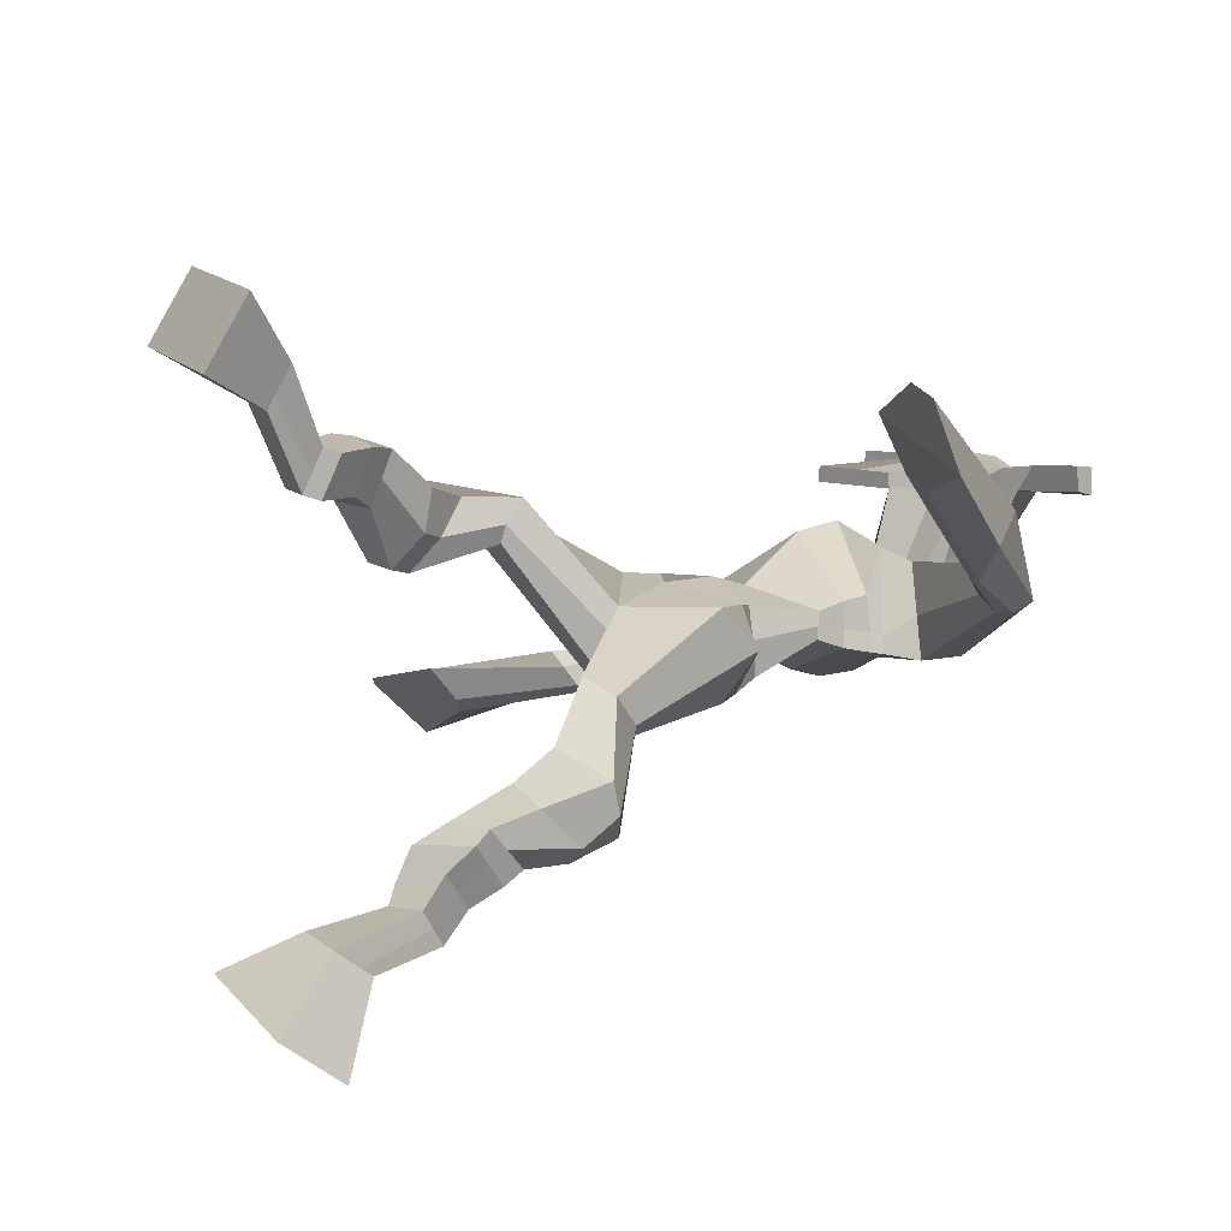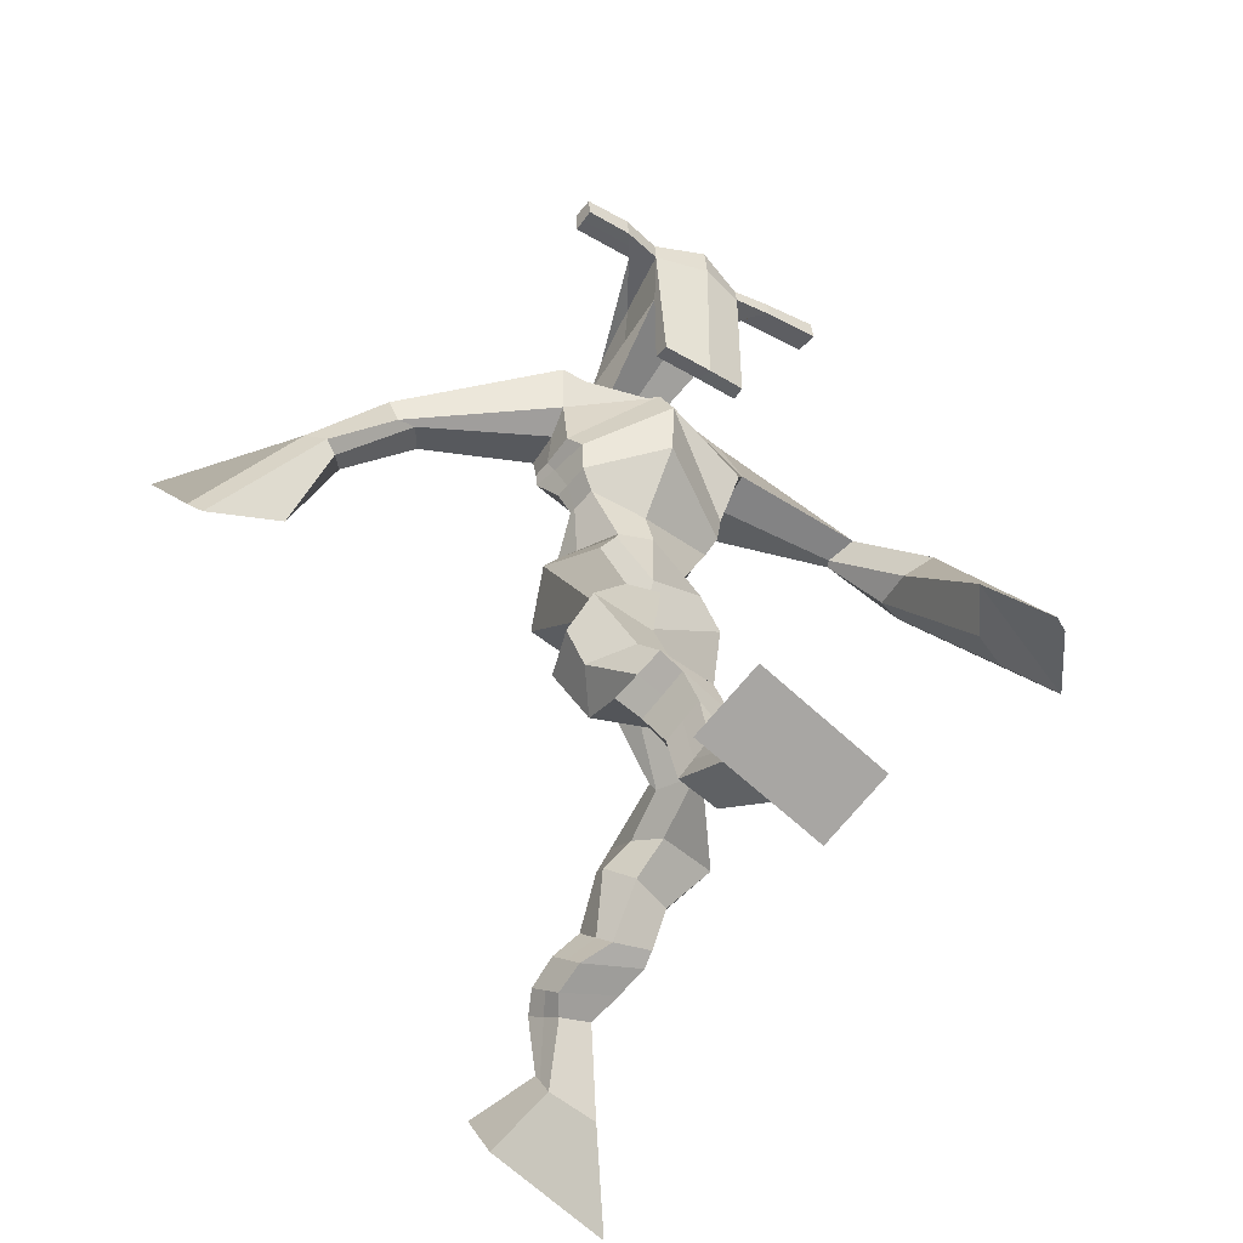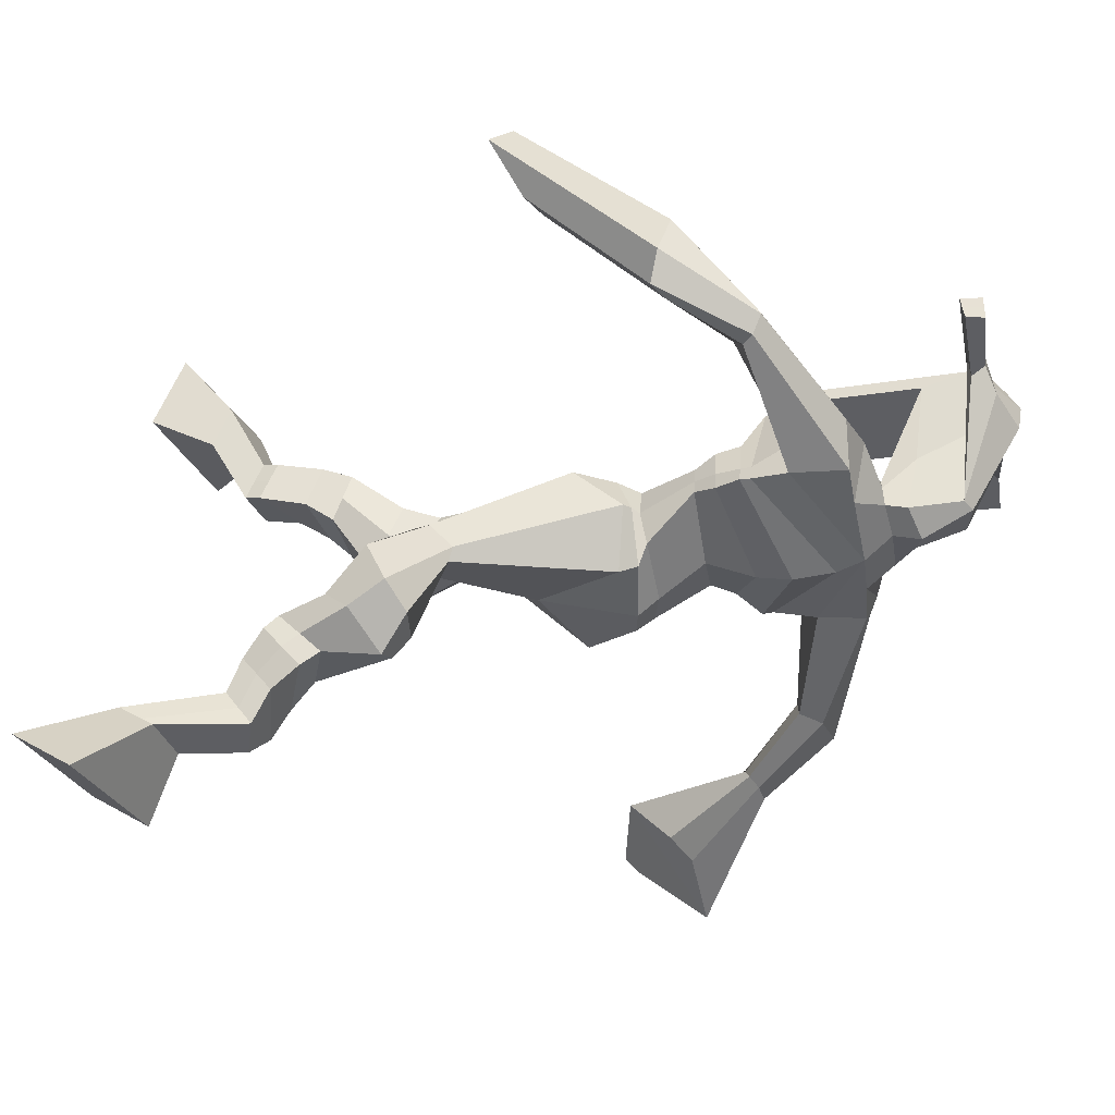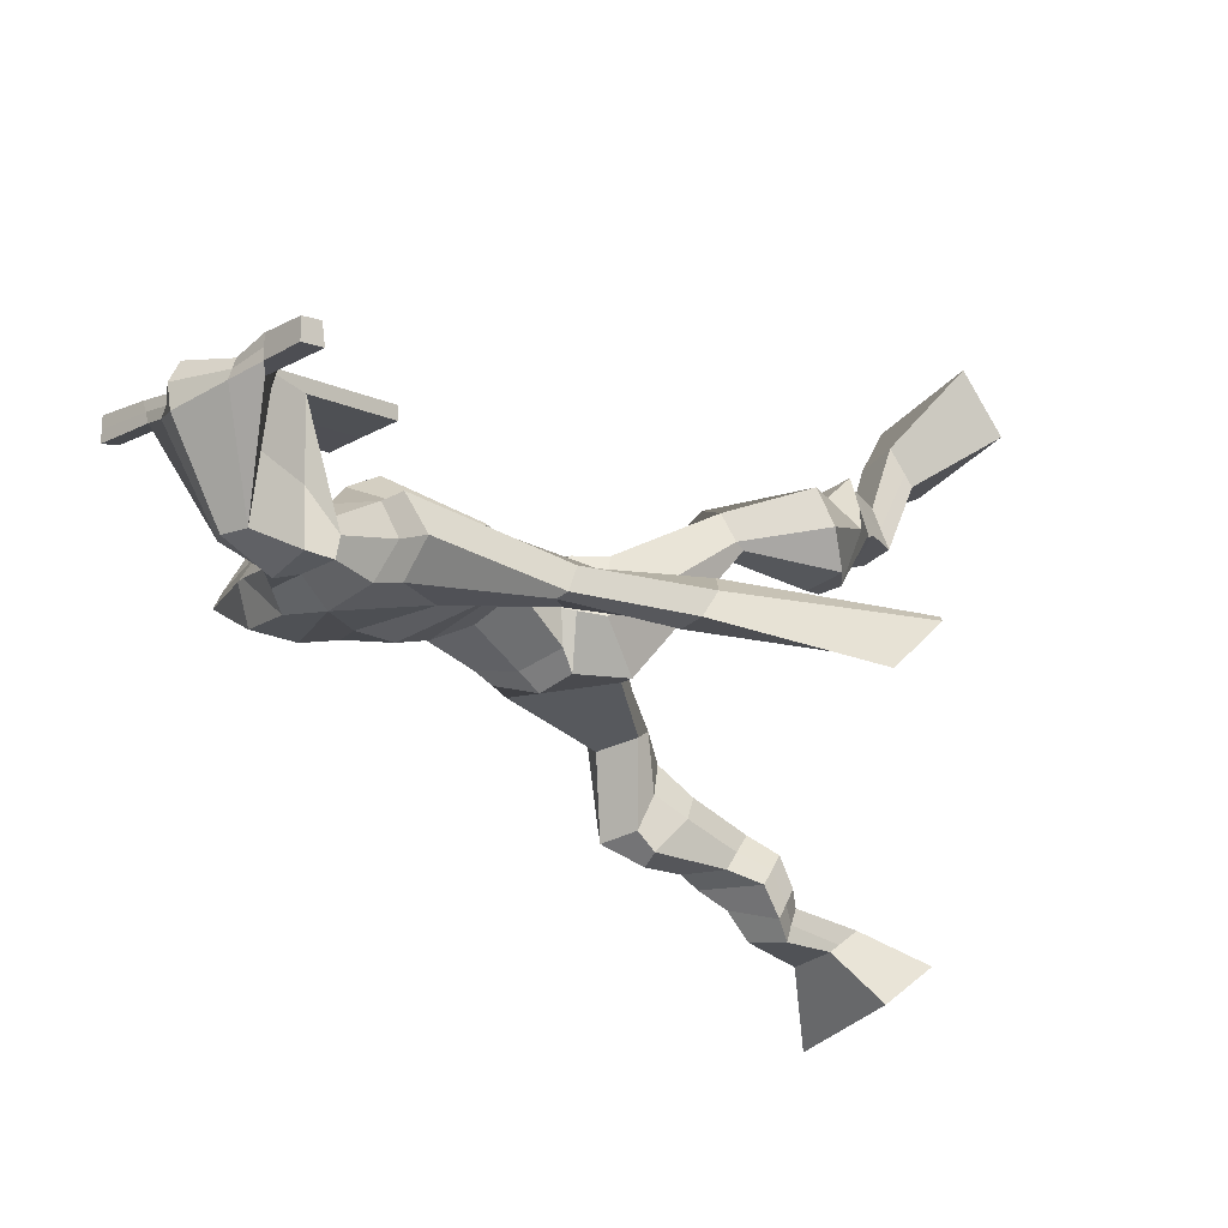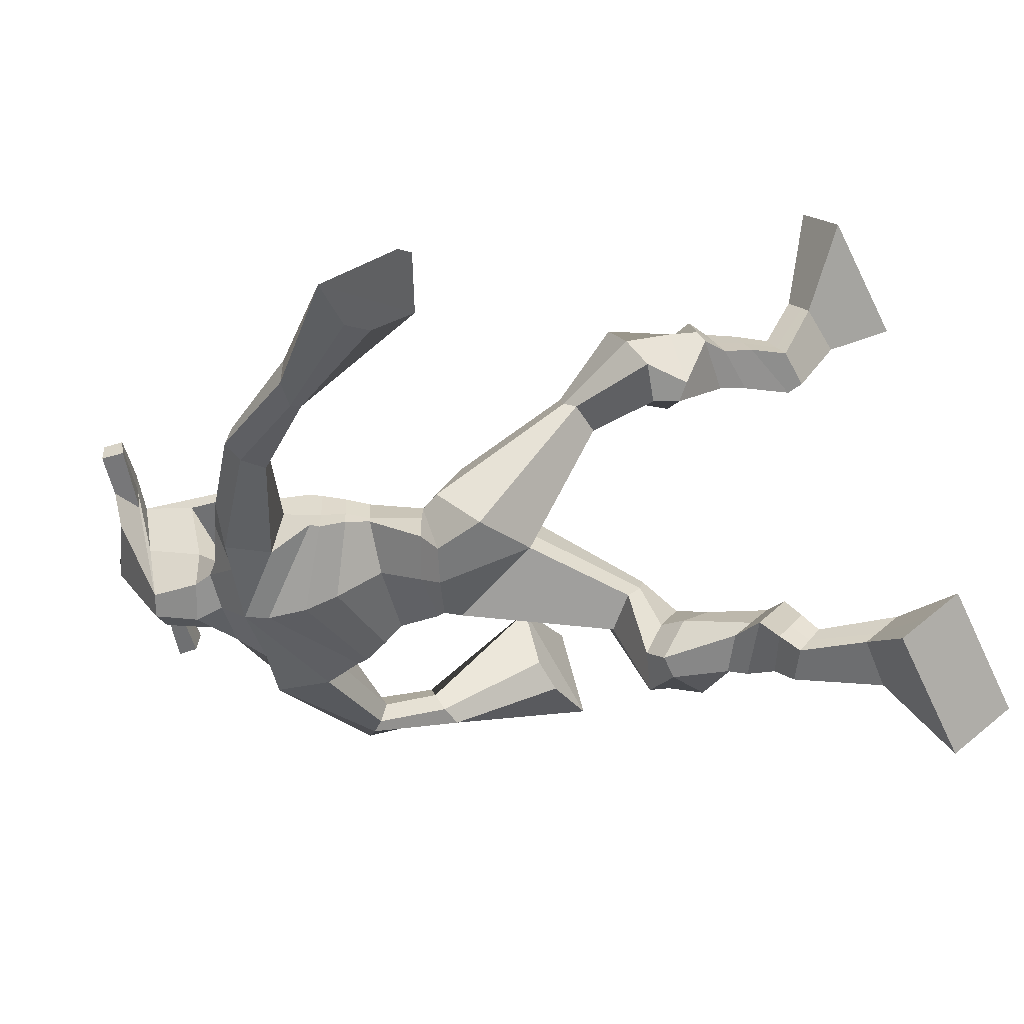
<metadata>
{"format":"obj","ext":"obj","renderer":"f3d","projection":"perspective","resolution":1024,"background":"white","views":[{"elev":8.2,"azim":52.2,"up":"+Z"},{"elev":-45.9,"azim":-36.2,"up":"+Y"},{"elev":-38.9,"azim":101.6,"up":"+Z"},{"elev":-19.8,"azim":-130.9,"up":"+Z"},{"elev":-55.0,"azim":-75.0,"up":"+Z"}]}
</metadata>
<code>
o g
v 0.3572 0.8066 -0.2101
v 0.3757 0.711 -0.1622
v 0.3688 0.8358 -0.1539
v 0.3966 0.763 -0.06512
v 0.278 0.8279 -0.2048
v 0.1709 0.7519 -0.1399
v 0.2899 0.8583 -0.1489
v 0.1919 0.8038 -0.04277
v 0.3432 0.8629 -0.3151
v 0.3492 0.8894 -0.2586
v 0.2814 0.8766 -0.3123
v 0.2864 0.9031 -0.2551
v 0.3483 0.887 -0.3232
v 0.3535 0.9137 -0.2662
v 0.2621 0.9274 -0.31
v 0.2679 0.9521 -0.2496
v 0.3216 0.9517 -0.3244
v 0.3274 0.9763 -0.264
v 0.2411 0.9682 -0.3301
v 0.2486 0.9963 -0.256
v 0.2994 0.9893 -0.3433
v 0.3068 1.018 -0.2692
v 0.2081 0.9937 -0.3419
v 0.2174 1.017 -0.2605
v 0.251 1.05 -0.4301
v 0.2819 1.094 -0.3241
v 0.2256 1.032 -0.4212
v 0.2186 1.069 -0.3086
v 0.2348 1.089 -0.439
v 0.2682 1.149 -0.341
v 0.1726 1.083 -0.4286
v 0.1617 1.139 -0.3239
v 0.2863 1.197 -0.4038
v 0.2848 1.234 -0.3459
v 0.2291 1.211 -0.4132
v 0.2416 1.24 -0.3633
v 0.3519 1.319 -0.5902
v 0.3598 1.332 -0.4887
v 0.265 1.376 -0.6191
v 0.2682 1.411 -0.46
v 0.4543 0.8411 -0.8589
v 0.3999 0.7885 -0.9353
v 0.4503 0.7904 -0.8207
v 0.3933 0.6987 -0.8687
v 0.5355 0.8319 -0.8649
v 0.6042 0.7508 -0.966
v 0.5316 0.78 -0.8266
v 0.5976 0.6609 -0.8993
v 0.4421 0.9371 -0.8622
v 0.4547 0.9064 -0.8066
v 0.4983 0.957 -0.8556
v 0.507 0.9209 -0.8053
v 0.4292 0.9633 -0.8361
v 0.4385 0.9269 -0.7854
v 0.5111 0.985 -0.8118
v 0.521 0.9449 -0.7609
v 0.4311 0.9894 -0.7912
v 0.441 0.9494 -0.7404
v 0.525 1.028 -0.7875
v 0.5387 0.9774 -0.7271
v 0.4615 1.031 -0.771
v 0.4735 0.9809 -0.7104
v 0.5263 1.057 -0.77
v 0.5391 0.998 -0.7097
v 0.4823 1.145 -0.7622
v 0.4843 1.071 -0.6707
v 0.5113 1.138 -0.7765
v 0.5501 1.065 -0.6916
v 0.4871 1.172 -0.7358
v 0.5004 1.123 -0.6296
v 0.5529 1.183 -0.7431
v 0.6027 1.136 -0.6578
v 0.4638 1.191 -0.6128
v 0.4923 1.172 -0.5469
v 0.5106 1.227 -0.6296
v 0.5245 1.202 -0.5715
v 0.4292 1.45 -0.6203
v 0.4917 1.398 -0.4813
v 0.3594 1.786 -0.599
v 0.355 1.792 -0.461
v 0.2482 1.706 -0.6024
v 0.2238 1.71 -0.4919
v 0.5379 1.705 -0.5742
v 0.5138 1.708 -0.4437
v 0.276 1.78 -0.5844
v 0.2577 1.785 -0.4845
v 0.2243 1.774 -0.5966
v 0.2163 1.781 -0.4832
v 0.07253 1.653 -0.6409
v 0.01838 1.647 -0.6062
v 0.04683 1.685 -0.6449
v 0.006485 1.687 -0.6154
v -0.03426 1.562 -0.6687
v -0.08224 1.551 -0.6232
v -0.04652 1.574 -0.6817
v -0.1044 1.568 -0.6485
v -0.1429 1.423 -0.6902
v -0.233 1.336 -0.6611
v -0.1752 1.45 -0.7154
v -0.2507 1.352 -0.6747
v 0.4591 1.785 -0.5766
v 0.4552 1.791 -0.469
v 0.5304 1.787 -0.577
v 0.4977 1.79 -0.4742
v 0.7075 1.672 -0.4863
v 0.7059 1.675 -0.4241
v 0.7249 1.688 -0.4876
v 0.7322 1.698 -0.4497
v 0.7564 1.575 -0.4274
v 0.7809 1.609 -0.3351
v 0.7885 1.562 -0.4302
v 0.8149 1.597 -0.3421
v 0.8064 1.421 -0.2886
v 0.8465 1.388 -0.1739
v 0.859 1.405 -0.3042
v 0.8781 1.394 -0.1914
v 0.3644 2.022 -0.3989
v 0.3641 2.011 -0.3299
v 0.2831 1.995 -0.378
v 0.2831 1.985 -0.3465
v 0.4252 1.996 -0.3821
v 0.43 1.982 -0.3412
v 0.4317 1.893 -0.3583
v 0.3655 1.897 -0.3591
v 0.2913 1.877 -0.359
v 0.3119 1.856 -0.5505
v 0.402 1.855 -0.5493
v 0.3614 1.868 -0.5758
v 0.4313 1.96 -0.3386
v 0.2832 1.955 -0.3439
v 0.3859 1.932 -0.5371
v 0.3643 1.943 -0.5377
v 0.3621 1.958 -0.3212
v 0.3235 1.931 -0.5377
v 0.155 1.982 -0.3694
v 0.1547 1.983 -0.3365
v 0.1548 1.952 -0.3333
v 0.1552 1.947 -0.3668
v 0.5684 1.994 -0.3684
v 0.5681 1.994 -0.3297
v 0.57 1.962 -0.3258
v 0.5702 1.966 -0.3619
v 0.2731 1.557 -0.5398
v 0.3559 1.562 -0.5653
v 0.4834 1.568 -0.5398
v 0.4849 1.57 -0.5012
v 0.3599 1.546 -0.4775
v 0.2745 1.56 -0.4905
v 0.2576 1.592 -0.549
v 0.4989 1.602 -0.489
v 0.2574 1.595 -0.4872
v 0.3561 1.633 -0.6021
v 0.5006 1.599 -0.552
v 0.3603 1.639 -0.4121
v 0.4881 1.96 -0.3314
v 0.4865 1.986 -0.3345
v 0.4723 1.985 -0.3694
v 0.4551 1.964 -0.3696
v 0.2242 1.985 -0.3705
v 0.2239 1.986 -0.3348
v 0.2239 1.953 -0.3313
v 0.2625 1.957 -0.3691
v 0.37 1.742 -0.3333
v 0.365 1.741 -0.3553
v 0.2904 1.739 -0.356
v 0.4311 1.742 -0.3547
v 0.4284 1.743 -0.3328
v 0.2918 1.739 -0.3339
v 0.3582 1.825 -0.4991
v 0.2927 1.825 -0.5606
v 0.4015 1.821 -0.4963
v 0.3127 1.815 -0.4961
v 0.4264 1.825 -0.56
v 0.3589 1.828 -0.5612
v 0.2377 1.626 -0.5766
v 0.5019 1.639 -0.4839
v 0.2479 1.63 -0.4776
v 0.3588 1.684 -0.6164
v 0.5209 1.636 -0.5595
v 0.3564 1.715 -0.4023
v 0.2335 1.641 -0.572
v 0.4904 1.674 -0.4236
v 0.2314 1.645 -0.4914
v 0.3604 1.745 -0.6143
v 0.5225 1.651 -0.5622
v 0.3538 1.77 -0.4329
v 0.3505 1.493 -0.6139
v 0.4443 1.493 -0.5881
v 0.3613 1.488 -0.4613
v 0.2835 1.476 -0.5953
v 0.4395 1.487 -0.4919
v 0.312 1.483 -0.4782
v 0.1807 0.776 -0.09475
v 0.3609 0.8161 -0.1915
v 0.2818 0.8381 -0.1863
v 0.3854 0.7352 -0.1171
v 0.3463 0.8757 -0.2869
v 0.2842 0.8898 -0.2838
v 0.351 0.9002 -0.2948
v 0.265 0.9398 -0.2798
v 0.3245 0.964 -0.2942
v 0.2449 0.9823 -0.293
v 0.3031 1.003 -0.3063
v 0.2128 1.006 -0.3012
v 0.2914 1.076 -0.3811
v 0.1722 1.044 -0.3569
v 0.2628 1.119 -0.3923
v 0.1561 1.111 -0.3749
v 0.2963 1.197 -0.3779
v 0.2229 1.23 -0.407
v 0.3579 1.33 -0.5318
v 0.2402 1.439 -0.5559
v 0.6011 0.709 -0.935
v 0.4531 0.8245 -0.8462
v 0.5342 0.8147 -0.8522
v 0.3968 0.7468 -0.9044
v 0.4488 0.9219 -0.8341
v 0.5031 0.9387 -0.8302
v 0.434 0.9451 -0.8106
v 0.516 0.965 -0.7864
v 0.4361 0.9694 -0.7658
v 0.5318 1.002 -0.7573
v 0.4675 1.006 -0.7407
v 0.5327 1.027 -0.7398
v 0.4583 1.106 -0.713
v 0.5806 1.106 -0.7412
v 0.4826 1.146 -0.6807
v 0.5861 1.159 -0.7069
v 0.4654 1.171 -0.5995
v 0.5206 1.235 -0.6125
v 0.483 1.467 -0.5451
v 0.2312 1.686 -0.5302
v 0.5269 1.706 -0.515
v 0.2114 1.791 -0.5491
v 0.1728 1.776 -0.5511
v 0.04585 1.649 -0.6044
v 0.01049 1.696 -0.6487
v -0.05626 1.554 -0.644
v -0.0856 1.577 -0.6773
v -0.124 1.365 -0.6357
v -0.2702 1.456 -0.7603
v 0.5142 1.809 -0.5179
v 0.5548 1.79 -0.507
v 0.6917 1.658 -0.4649
v 0.7452 1.703 -0.4708
v 0.76 1.594 -0.3791
v 0.8087 1.577 -0.3859
v 0.7455 1.43 -0.2173
v 0.9446 1.375 -0.2757
v 0.364 2.028 -0.3631
v 0.2831 1.99 -0.3623
v 0.4276 1.989 -0.3617
v 0.4053 1.874 -0.4665
v 0.3128 1.86 -0.467
v 0.4098 1.946 -0.4379
v 0.3021 1.943 -0.4408
v 0.1549 1.982 -0.353
v 0.155 1.95 -0.3501
v 0.5683 1.994 -0.349
v 0.5701 1.964 -0.3438
v 0.484 1.569 -0.5217
v 0.2735 1.558 -0.5304
v 0.4996 1.601 -0.5261
v 0.2575 1.593 -0.5265
v 0.4716 1.962 -0.3505
v 0.4794 1.986 -0.3519
v 0.2432 1.955 -0.3502
v 0.224 1.985 -0.3527
v 0.2911 1.819 -0.528
v 0.425 1.823 -0.5274
v 0.5118 1.637 -0.5332
v 0.243 1.628 -0.5383
v 0.5182 1.653 -0.5378
v 0.2342 1.643 -0.545
v 0.2866 1.477 -0.5412
v 0.4501 1.485 -0.5367
v 0.347 1.462 -0.6373
v 0.4245 1.477 -0.6108
v 0.3615 1.407 -0.463
v 0.2946 1.451 -0.6219
v 0.4618 1.456 -0.4856
v 0.2967 1.452 -0.4612
v 0.4642 1.476 -0.5367
v 0.2664 1.468 -0.5484
f 1 5 11 9
f 4 3 7 8
f 193 195 5 6
f 193 196 4 8
f 196 194 3 4
f 6 5 1 2
f 198 12 16 200
f 7 3 10 12
f 195 7 12 198
f 194 1 9 197
f 200 16 20 202
f 12 10 14 16
f 9 11 15 13
f 197 9 13 199
f 20 18 22 24
f 16 14 18 20
f 13 15 19 17
f 199 13 17 201
f 21 23 27 25
f 17 19 23 21
f 201 17 21 203
f 202 20 24 204
f 206 28 32 208
f 203 21 25 205
f 204 24 28 206
f 24 22 26 28
f 29 31 35 33
f 28 26 30 32
f 25 27 31 29
f 205 25 29 207
f 209 33 37 211
f 207 29 33 209
f 208 32 36 210
f 32 30 34 36
f 185 184 79 83
f 210 36 40 212
f 36 34 38 40
f 33 35 39 37
f 41 49 51 45
f 44 48 47 43
f 213 46 45 215
f 213 48 44 216
f 216 44 43 214
f 46 42 41 45
f 218 220 56 52
f 47 52 50 43
f 215 218 52 47
f 214 217 49 41
f 220 222 60 56
f 52 56 54 50
f 49 53 55 51
f 217 219 53 49
f 60 64 62 58
f 56 60 58 54
f 53 57 59 55
f 219 221 57 53
f 61 65 67 63
f 57 61 63 59
f 221 223 61 57
f 222 224 64 60
f 226 228 72 68
f 223 225 65 61
f 224 226 68 64
f 64 68 66 62
f 69 73 75 71
f 68 72 70 66
f 65 69 71 67
f 225 227 69 65
f 229 211 37 73
f 227 229 73 69
f 228 230 76 72
f 72 76 74 70
f 184 181 81 79
f 230 231 78 76
f 76 78 38 74
f 73 37 77 75
f 268 159 135 257
f 133 129 122 118
f 186 182 84 80
f 274 183 82 232
f 273 185 83 233
f 183 186 80 82
f 234 235 88 86
f 82 88 92 90
f 82 80 86 88
f 79 81 87 85
f 90 92 96 94
f 235 87 91 237
f 232 82 90 236
f 87 81 89 91
f 95 93 97 99
f 236 90 94 238
f 91 89 93 95
f 237 91 95 239
f 240 98 100 241
f 239 95 99 241
f 94 96 100 98
f 238 94 98 240
f 242 102 104 243
f 83 79 101 103
f 80 84 104 102
f 104 84 106 108
f 108 106 110 112
f 83 103 107 105
f 233 83 105 244
f 243 104 108 245
f 109 111 115 113
f 245 108 112 247
f 105 107 111 109
f 244 105 109 246
f 248 113 115 249
f 246 109 113 248
f 112 110 114 116
f 247 112 116 249
f 250 117 119 251
f 250 118 122 252
f 156 155 141 140
f 131 132 117 121
f 132 134 119 117
f 130 133 118 120
f 172 169 124 125
f 174 170 126 128
f 173 174 128 127
f 270 173 127 253
f 169 171 123 124
f 269 172 125 254
f 129 133 163 167
f 128 126 134 132
f 127 128 132 131
f 253 127 131 255
f 130 125 165 168
f 254 125 130 256
f 258 137 136 257
f 161 160 136 137
f 267 161 137 258
f 159 162 138 135
f 260 142 139 259
f 158 157 139 142
f 266 156 140 259
f 265 158 142 260
f 192 189 147 148
f 276 188 145 261
f 275 192 148 262
f 189 191 146 147
f 187 190 143 144
f 188 187 144 145
f 148 147 154 151
f 261 145 153 263
f 262 148 151 264
f 147 146 150 154
f 144 143 149 152
f 145 144 152 153
f 255 131 158 265
f 252 122 156 266
f 131 121 157 158
f 122 129 155 156
f 119 134 162 159
f 256 130 161 267
f 130 120 160 161
f 251 119 159 268
f 165 164 163 168
f 164 166 167 163
f 133 130 168 163
f 123 129 167 166
f 124 123 166 164
f 125 124 164 165
f 234 86 172 269
f 80 102 171 169
f 242 101 173 270
f 101 79 174 173
f 79 85 170 174
f 86 80 169 172
f 151 154 180 177
f 263 153 179 271
f 264 151 177 272
f 154 150 176 180
f 152 149 175 178
f 153 152 178 179
f 177 180 186 183
f 271 179 185 273
f 272 177 183 274
f 180 176 182 186
f 178 175 181 184
f 179 178 184 185
f 278 277 187 188
f 277 280 190 187
f 279 281 191 189
f 284 282 192 275
f 283 278 188 276
f 282 279 189 192
f 281 283 276 191
f 280 284 275 190
f 175 272 274 181
f 176 271 273 182
f 149 264 272 175
f 150 263 271 176
f 102 242 270 171
f 85 234 269 170
f 120 251 268 160
f 134 256 267 162
f 121 252 266 157
f 129 255 265 155
f 143 262 264 149
f 146 261 263 150
f 190 275 262 143
f 191 276 261 146
f 155 265 260 141
f 157 266 259 139
f 141 260 259 140
f 162 267 258 138
f 138 258 257 135
f 126 254 256 134
f 123 253 255 129
f 170 269 254 126
f 171 270 253 123
f 117 250 252 121
f 118 250 251 120
f 111 247 249 115
f 110 246 248 114
f 114 248 249 116
f 106 244 246 110
f 107 245 247 111
f 103 243 245 107
f 84 233 244 106
f 101 242 243 103
f 93 238 240 97
f 96 239 241 100
f 97 240 241 99
f 92 237 239 96
f 89 236 238 93
f 81 232 236 89
f 88 235 237 92
f 85 87 235 234
f 182 273 233 84
f 181 274 232 81
f 160 268 257 136
f 75 77 231 230
f 71 75 230 228
f 70 74 229 227
f 74 38 211 229
f 66 70 227 225
f 63 67 226 224
f 62 66 225 223
f 67 71 228 226
f 59 63 224 222
f 58 62 223 221
f 54 58 221 219
f 50 54 219 217
f 55 59 222 220
f 43 50 217 214
f 45 51 218 215
f 51 55 220 218
f 42 216 214 41
f 46 213 216 42
f 48 213 215 47
f 35 210 212 39
f 31 208 210 35
f 30 207 209 34
f 34 209 211 38
f 26 205 207 30
f 23 204 206 27
f 22 203 205 26
f 27 206 208 31
f 19 202 204 23
f 18 201 203 22
f 14 199 201 18
f 10 197 199 14
f 15 200 202 19
f 3 194 197 10
f 5 195 198 11
f 11 198 200 15
f 2 1 194 196
f 6 2 196 193
f 8 7 195 193
f 39 212 284 280
f 78 231 283 281
f 40 38 279 282
f 231 77 278 283
f 212 40 282 284
f 38 78 281 279
f 37 39 280 277
f 77 37 277 278

</code>
